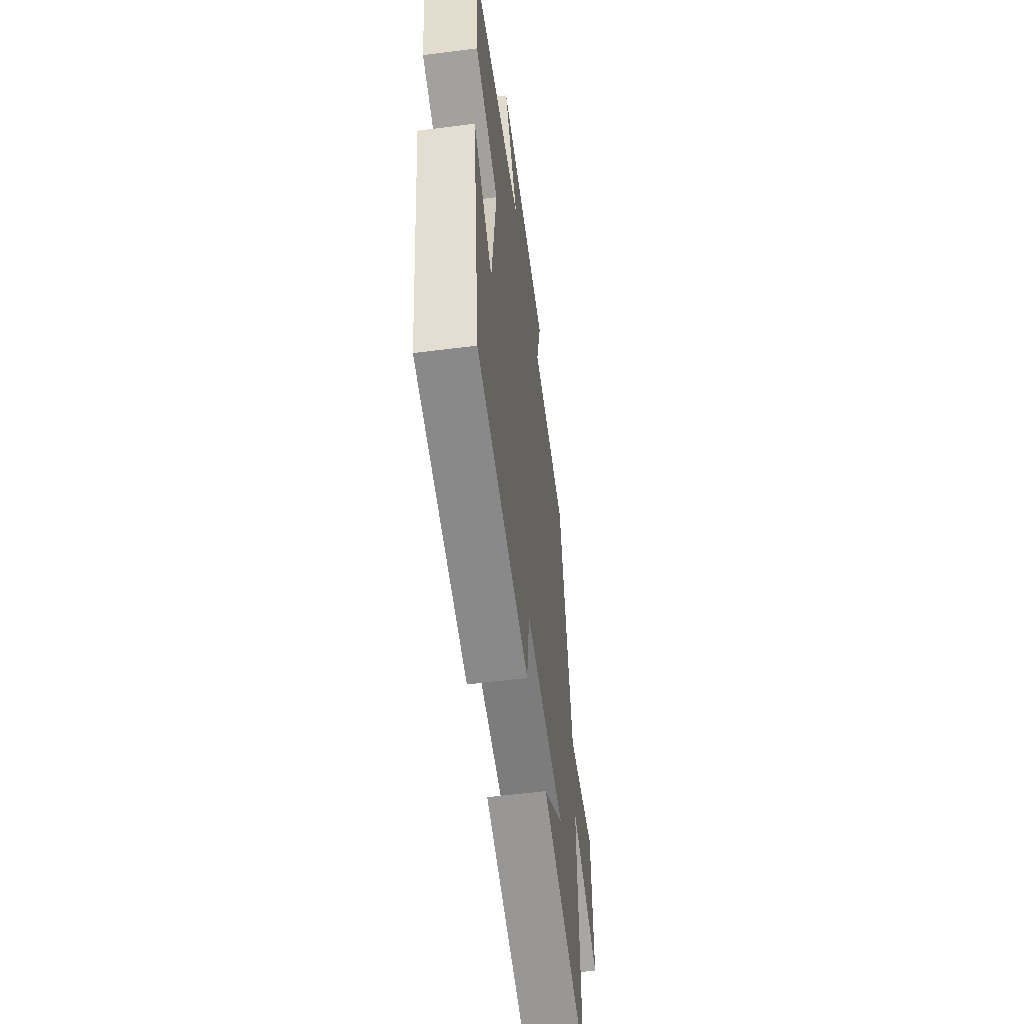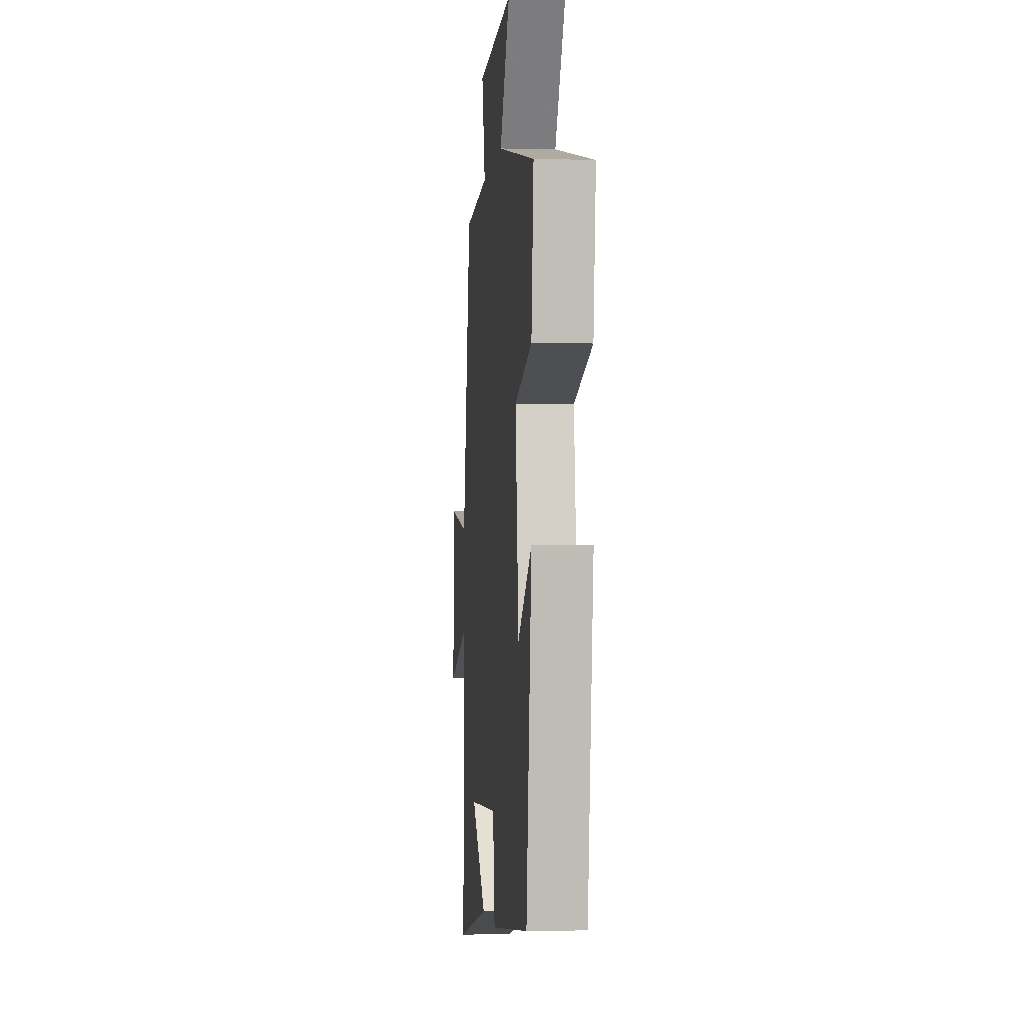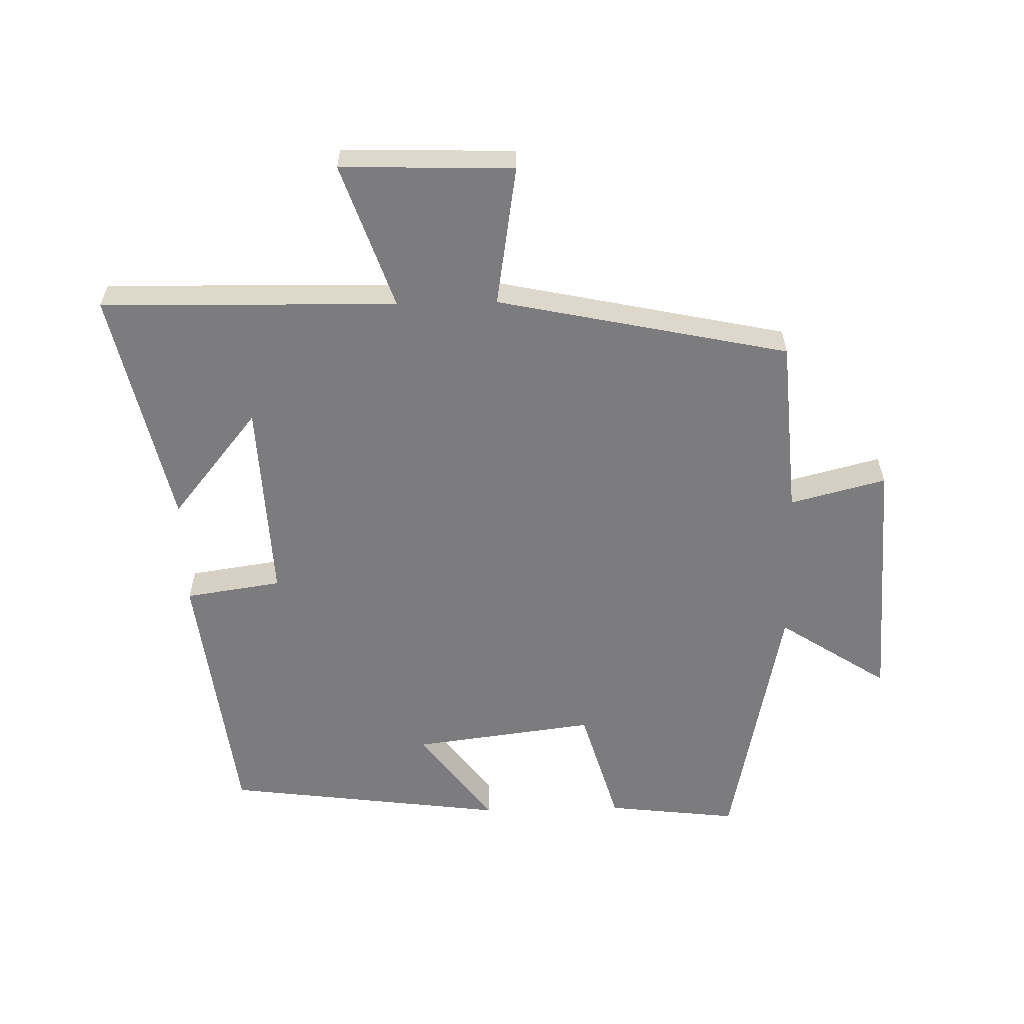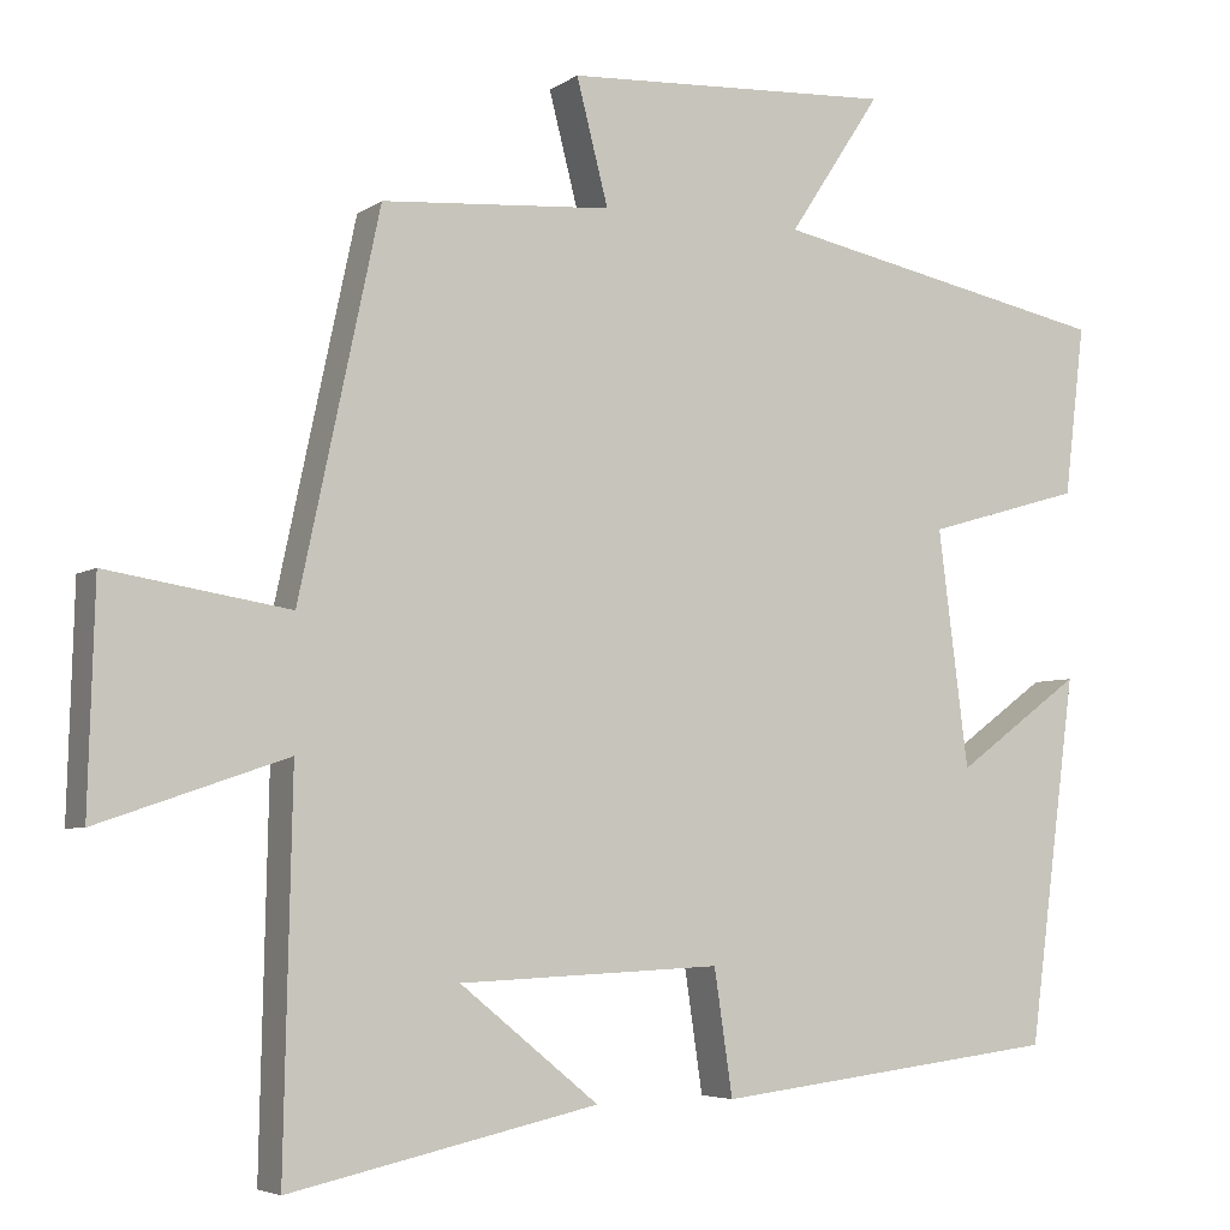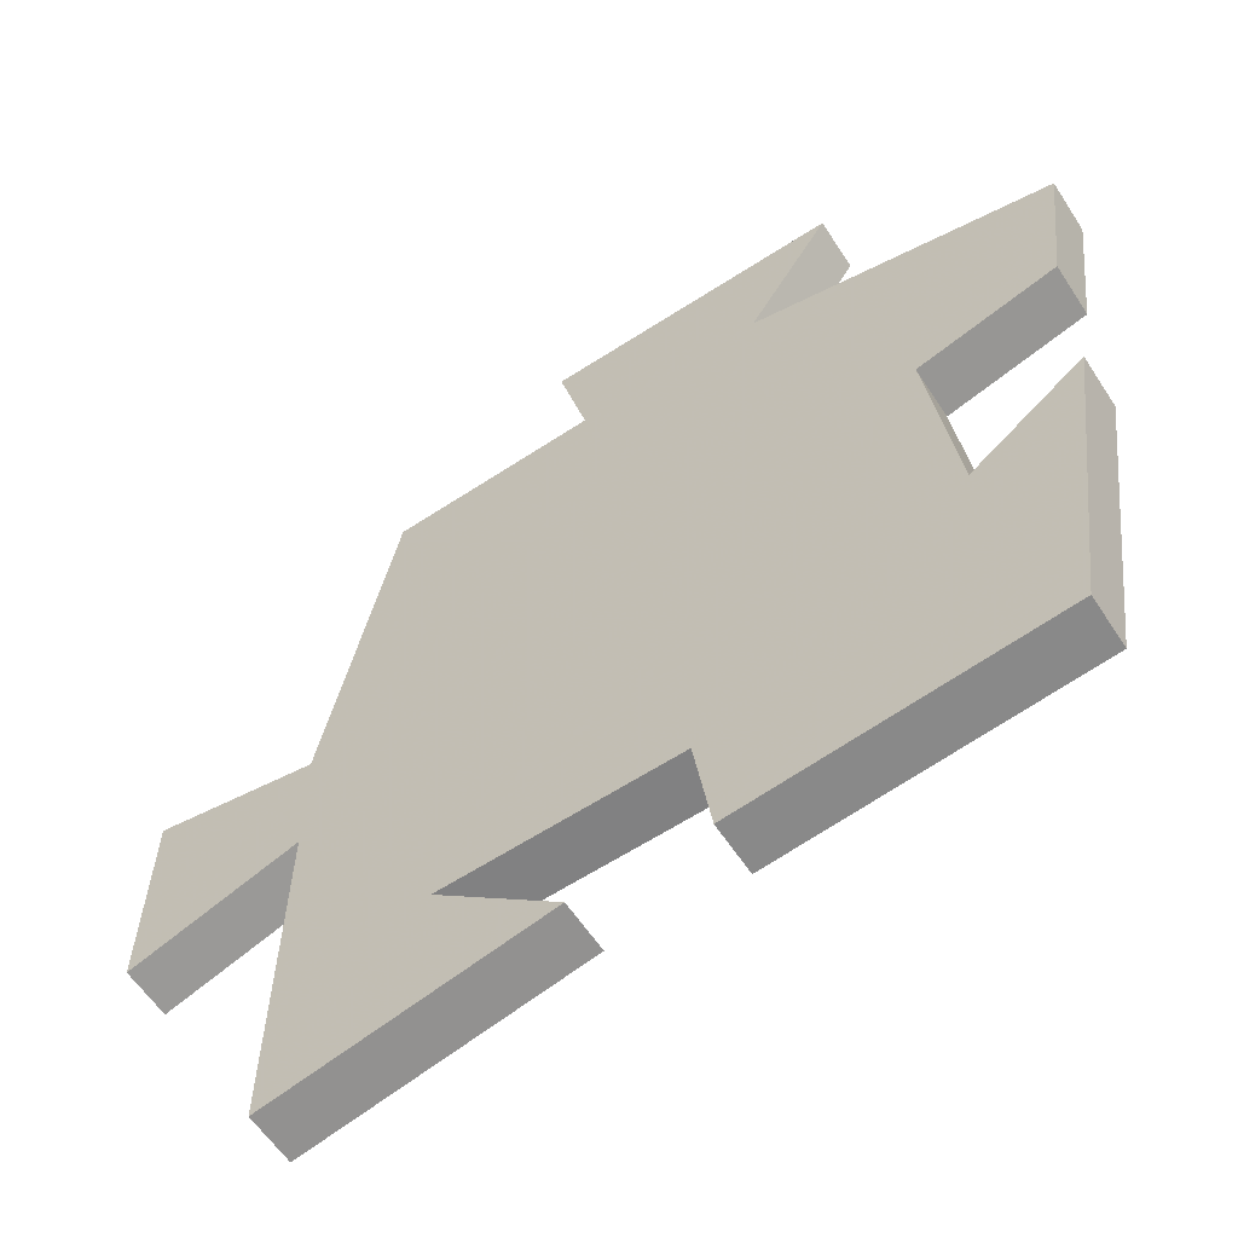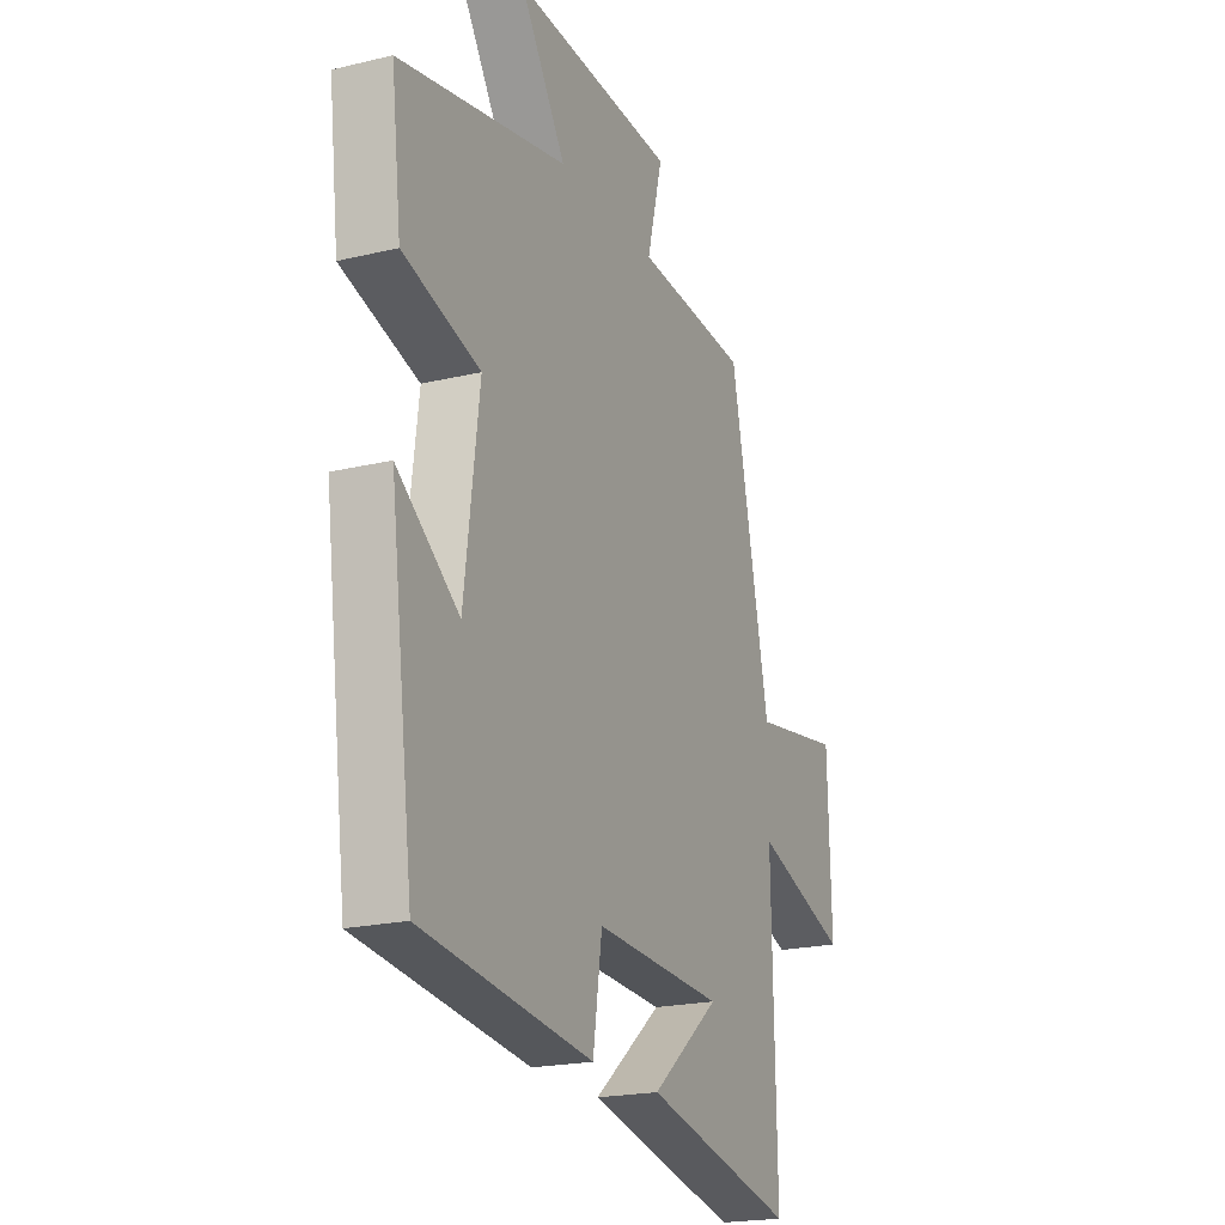
<metadata>
{"format":"obj","ext":"obj","renderer":"f3d","projection":"perspective","resolution":1024,"background":"white","views":[{"elev":-56.3,"azim":97.6,"up":"+Z"},{"elev":-1.9,"azim":84.6,"up":"+Z"},{"elev":-58.9,"azim":-88.6,"up":"+Y"},{"elev":-4.9,"azim":-27.4,"up":"+Z"},{"elev":-58.9,"azim":32.8,"up":"+Z"},{"elev":-20.5,"azim":113.6,"up":"+Z"}]}
</metadata>
<code>
v 0.443 0.07 -0.45
v 0.029 0.07 -0.5
v 0.007 0.07 -0.351
v -0.307 0.07 -0.365
v -0.141 0.07 -0.5
v -0.51 0.07 -0.581
v -0.5 0.07 -0.124
v -0.726 0.07 -0.201
v -0.718 0.07 0.065
v -0.5 0.07 0.03
v -0.404 0.07 0.48
v -0.129 0.07 0.5
v -0.167 0.07 0.648
v 0.227 0.07 0.668
v 0.117 0.07 0.5
v 0.524 0.07 0.416
v 0.5 0.07 0.213
v 0.314 0.07 0.159
v 0.35 0.07 -0.123
v 0.5 0.07 -0.013
v 0.443 0 -0.45
v 0.029 0 -0.5
v 0.007 0 -0.351
v -0.307 0 -0.365
v -0.141 0 -0.5
v -0.51 0 -0.581
v -0.5 0 -0.124
v -0.726 0 -0.201
v -0.718 0 0.065
v -0.5 0 0.03
v -0.404 0 0.48
v -0.129 0 0.5
v -0.167 0 0.648
v 0.227 0 0.668
v 0.117 0 0.5
v 0.524 0 0.416
v 0.5 0 0.213
v 0.314 0 0.159
v 0.35 0 -0.123
v 0.5 0 -0.013
f 19 20 1 2
f 18 19 2 3
f 15 16 17 18
f 15 18 3 4
f 12 13 14 15
f 10 11 12 15
f 10 15 4
f 7 8 9 10
f 7 10 4
f 6 7 4
f 4 5 6
f 22 21 40 39
f 23 22 39 38
f 38 37 36 35
f 24 23 38 35
f 35 34 33 32
f 35 32 31 30
f 24 35 30
f 30 29 28 27
f 24 30 27
f 24 27 26
f 26 25 24
f 1 21 22 2
f 2 22 23 3
f 3 23 24 4
f 4 24 25 5
f 5 25 26 6
f 6 26 27 7
f 7 27 28 8
f 8 28 29 9
f 9 29 30 10
f 10 30 31 11
f 11 31 32 12
f 12 32 33 13
f 13 33 34 14
f 14 34 35 15
f 15 35 36 16
f 16 36 37 17
f 17 37 38 18
f 18 38 39 19
f 19 39 40 20
f 20 40 21 1

</code>
